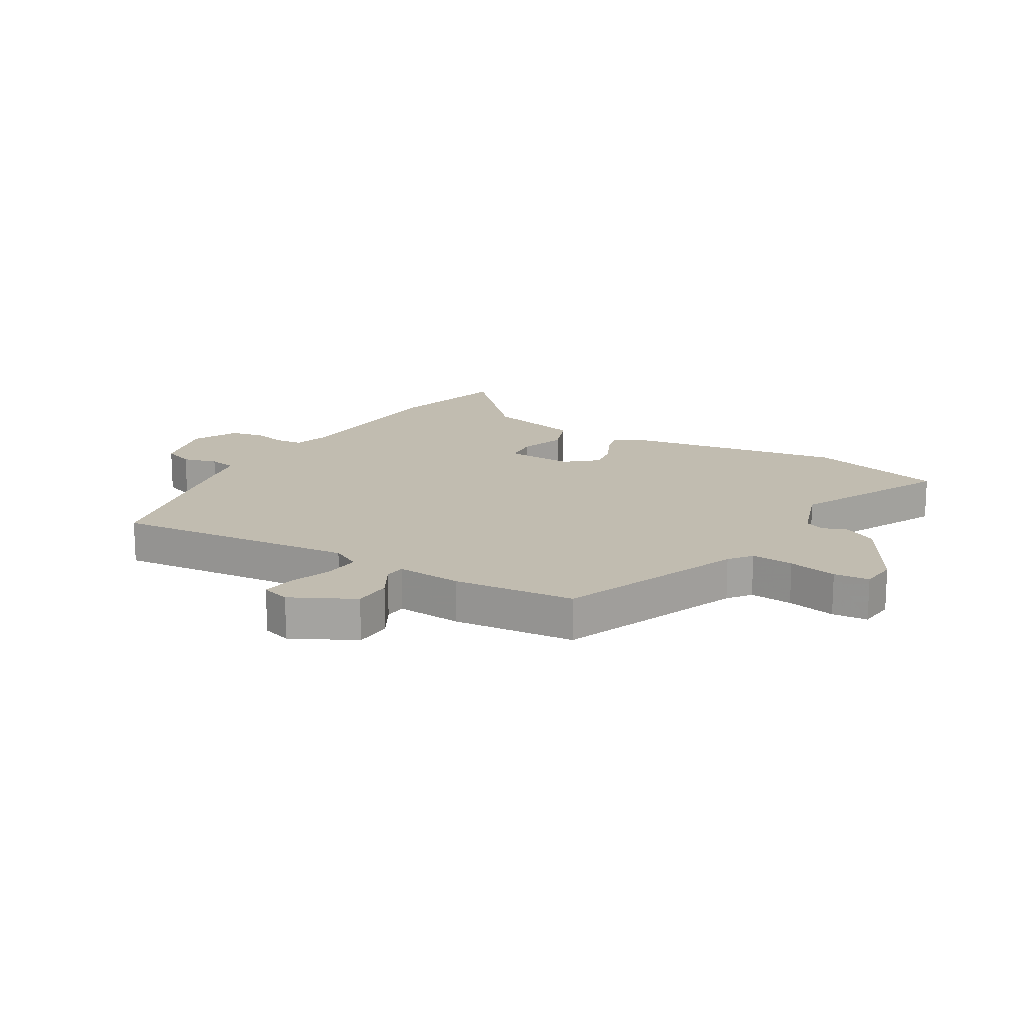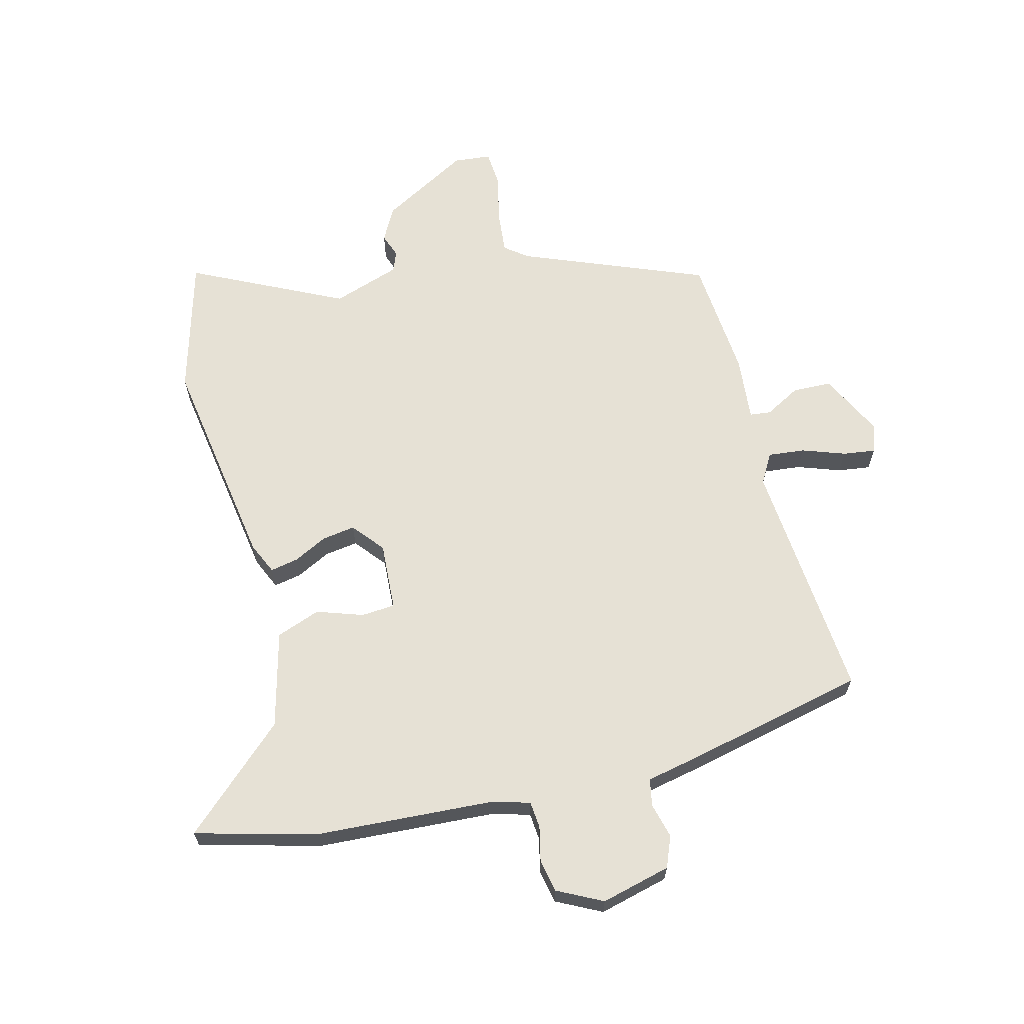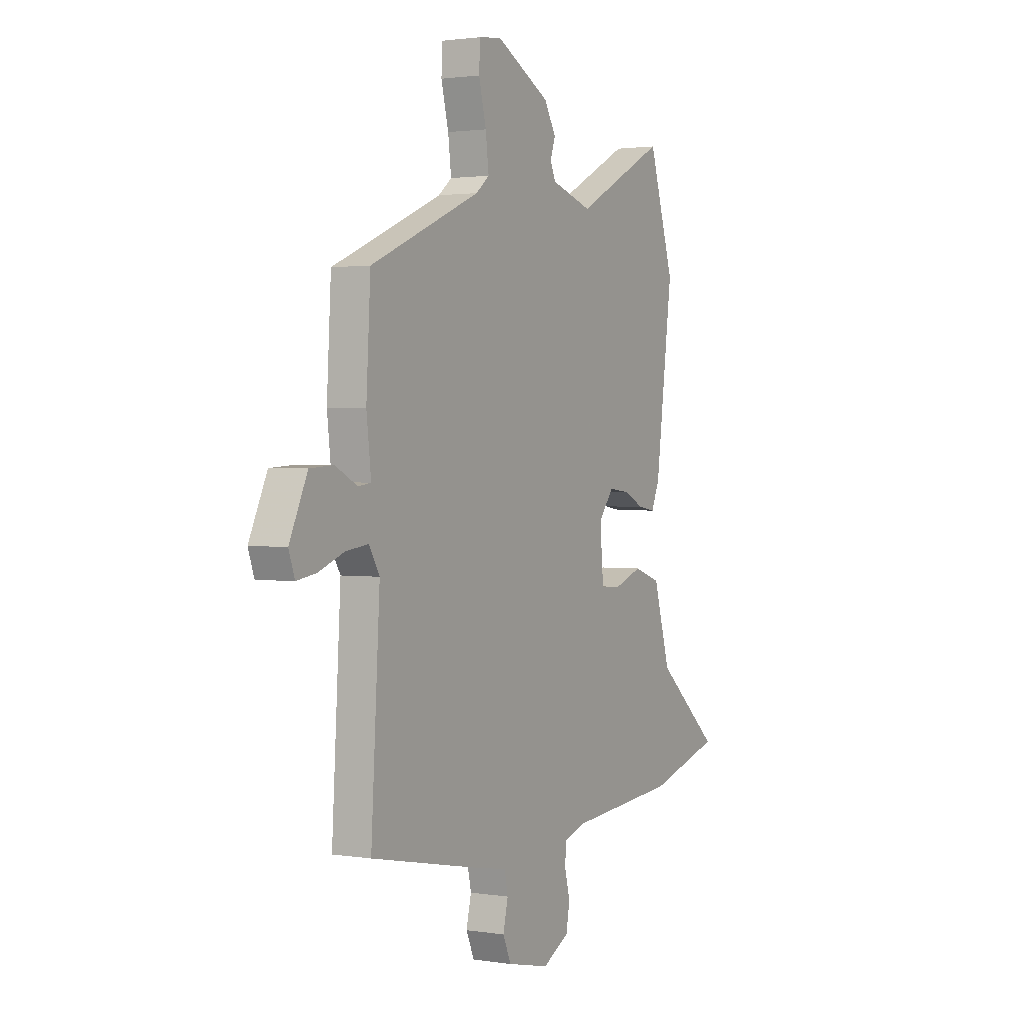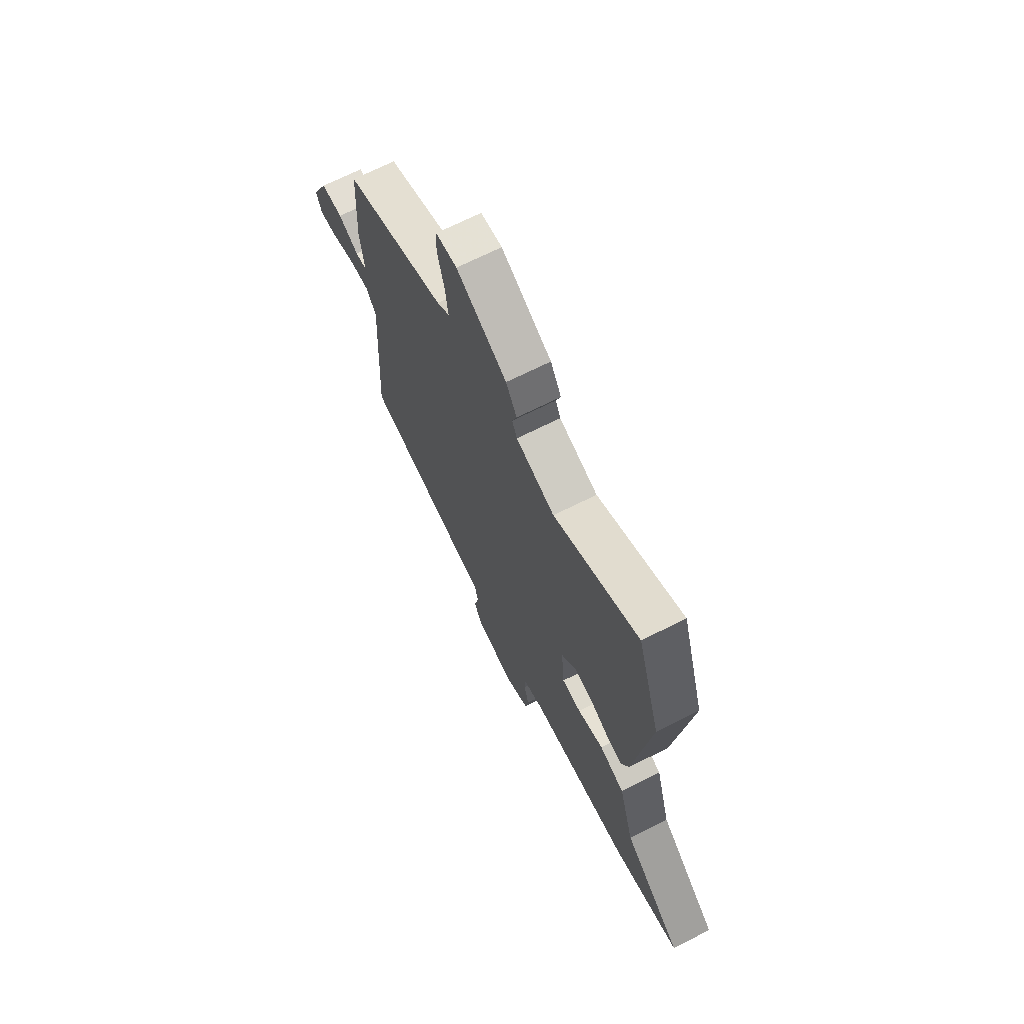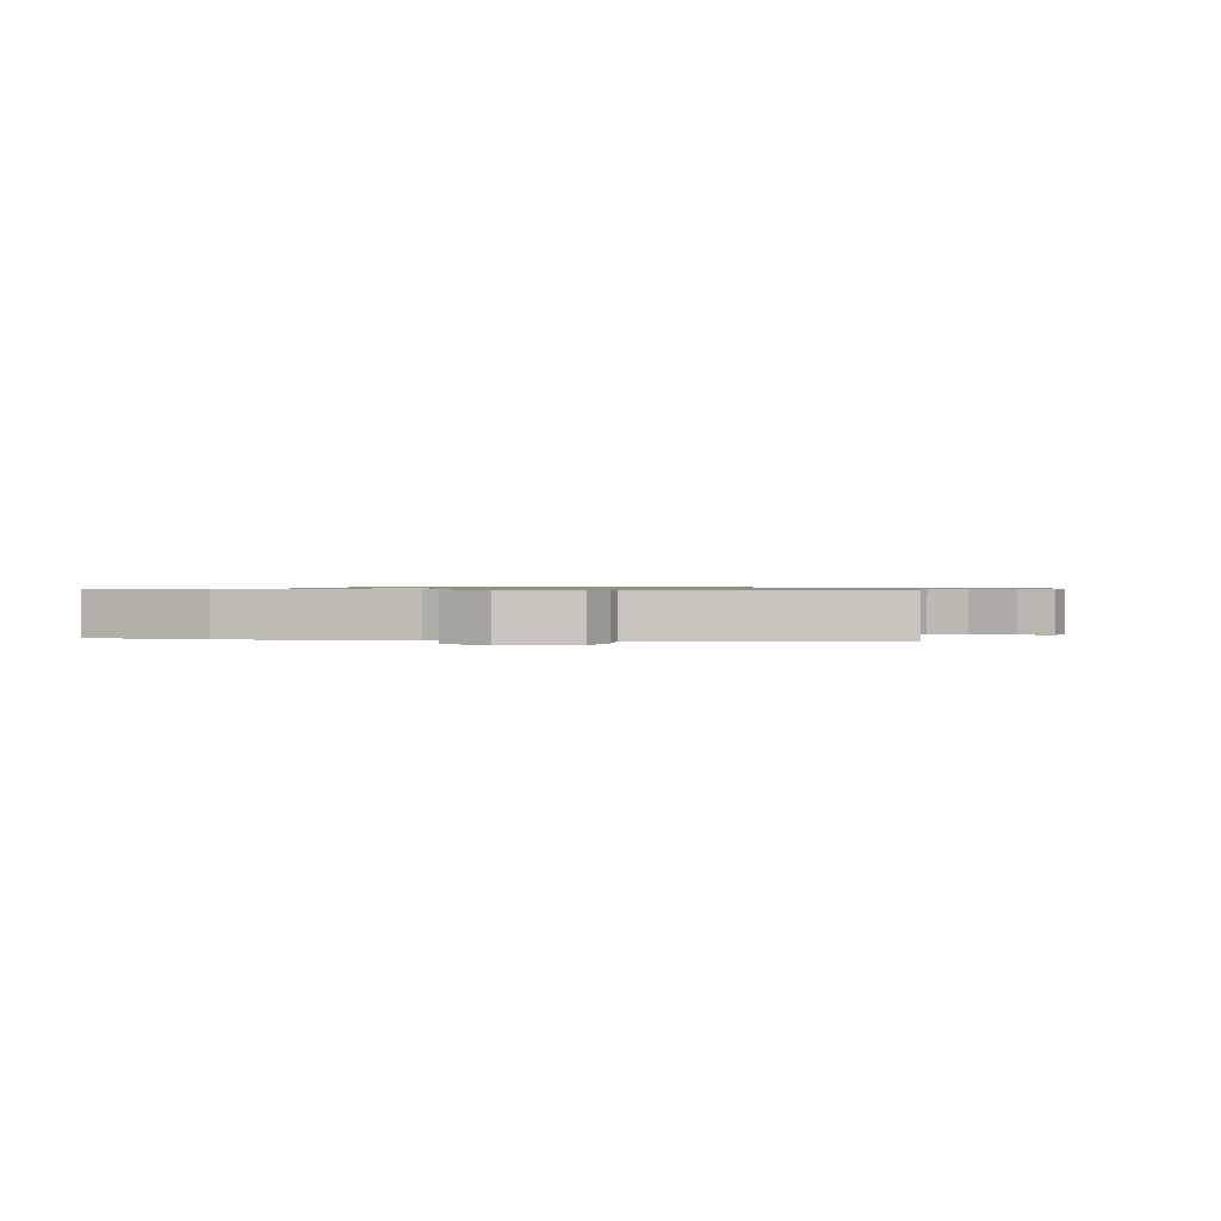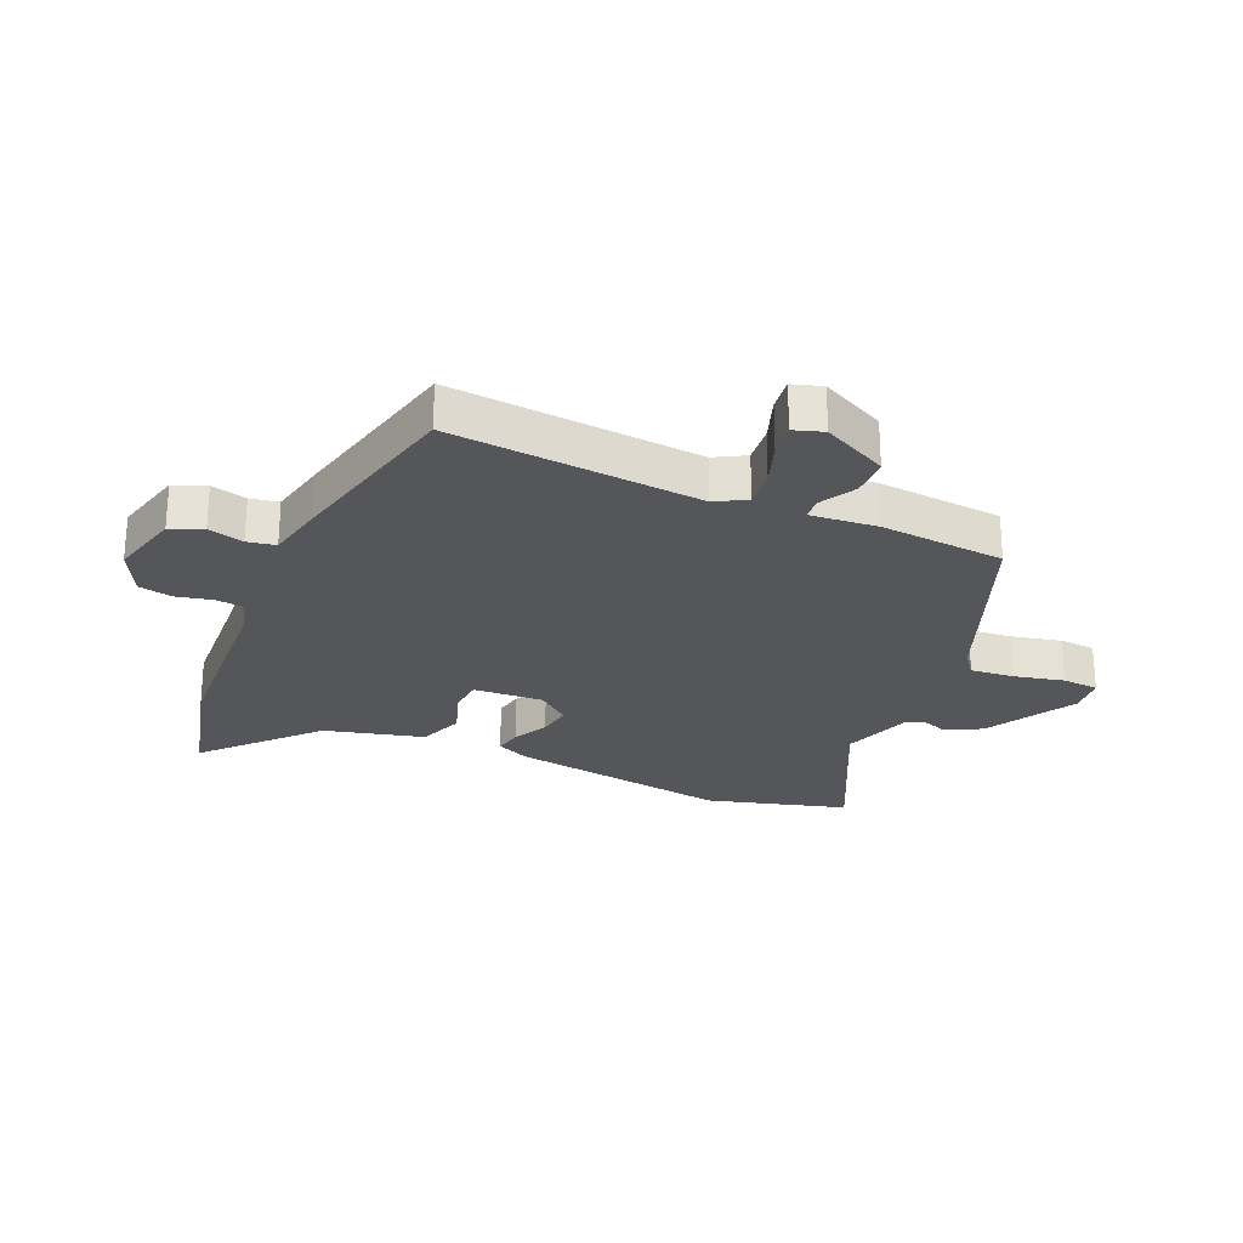
<metadata>
{"format":"obj","ext":"obj","renderer":"f3d","projection":"perspective","resolution":1024,"background":"white","views":[{"elev":16.4,"azim":-61.3,"up":"+Y"},{"elev":64.6,"azim":164.2,"up":"+Y"},{"elev":1.8,"azim":-60.6,"up":"+Z"},{"elev":69.7,"azim":63.4,"up":"+Z"},{"elev":0.7,"azim":-172.5,"up":"+Y"},{"elev":-25.6,"azim":-115.1,"up":"+Y"}]}
</metadata>
<code>
v -0.5 0.07 0.394
v -0.188 0.07 0.528
v -0.15 0.07 0.559
v -0.159 0.07 0.632
v -0.18 0.07 0.715
v -0.177 0.07 0.776
v -0.113 0.07 0.784
v 0.04 0.07 0.703
v 0.073 0.07 0.646
v 0.059 0.07 0.604
v 0.074 0.07 0.57
v 0.191 0.07 0.534
v 0.448 0.07 0.668
v 0.52 0.07 0.435
v 0.472 0.07 0.061
v 0.449 0.07 0.006
v 0.401 0.07 0.014
v 0.342 0.07 0.042
v 0.285 0.07 0.049
v 0.242 0.07 -0.006
v 0.252 0.07 -0.123
v 0.31 0.07 -0.126
v 0.389 0.07 -0.097
v 0.465 0.07 -0.123
v 0.512 0.07 -0.287
v 0.692 0.07 -0.444
v 0.485 0.07 -0.504
v 0.177 0.07 -0.53
v 0.115 0.07 -0.55
v 0.112 0.07 -0.596
v 0.127 0.07 -0.655
v 0.117 0.07 -0.712
v 0.041 0.07 -0.753
v -0.079 0.07 -0.726
v -0.102 0.07 -0.673
v -0.088 0.07 -0.613
v -0.098 0.07 -0.566
v -0.193 0.07 -0.549
v -0.501 0.07 -0.487
v -0.476 0.07 -0.068
v -0.506 0.07 -0.018
v -0.569 0.07 -0.026
v -0.642 0.07 -0.054
v -0.698 0.07 -0.063
v -0.715 0.07 -0.014
v -0.664 0.07 0.096
v -0.597 0.07 0.1
v -0.535 0.07 0.068
v -0.499 0.07 0.073
v -0.512 0.07 0.184
v -0.5 0 0.394
v -0.188 0 0.528
v -0.15 0 0.559
v -0.159 0 0.632
v -0.18 0 0.715
v -0.177 0 0.776
v -0.113 0 0.784
v 0.04 0 0.703
v 0.073 0 0.646
v 0.059 0 0.604
v 0.074 0 0.57
v 0.191 0 0.534
v 0.448 0 0.668
v 0.52 0 0.435
v 0.472 0 0.061
v 0.449 0 0.006
v 0.401 0 0.014
v 0.342 0 0.042
v 0.285 0 0.049
v 0.242 0 -0.006
v 0.252 0 -0.123
v 0.31 0 -0.126
v 0.389 0 -0.097
v 0.465 0 -0.123
v 0.512 0 -0.287
v 0.692 0 -0.444
v 0.485 0 -0.504
v 0.177 0 -0.53
v 0.115 0 -0.55
v 0.112 0 -0.596
v 0.127 0 -0.655
v 0.117 0 -0.712
v 0.041 0 -0.753
v -0.079 0 -0.726
v -0.102 0 -0.673
v -0.088 0 -0.613
v -0.098 0 -0.566
v -0.193 0 -0.549
v -0.501 0 -0.487
v -0.476 0 -0.068
v -0.506 0 -0.018
v -0.569 0 -0.026
v -0.642 0 -0.054
v -0.698 0 -0.063
v -0.715 0 -0.014
v -0.664 0 0.096
v -0.597 0 0.1
v -0.535 0 0.068
v -0.499 0 0.073
v -0.512 0 0.184
f 49 50 1 2
f 46 47 48
f 45 46 48
f 44 45 48
f 43 44 48
f 42 43 48
f 41 42 48 49
f 49 2 3
f 41 49 3
f 40 41 3
f 39 40 3
f 38 39 3
f 37 38 3
f 34 35 36
f 33 34 36
f 32 33 36
f 31 32 36
f 30 31 36
f 36 37 3
f 30 36 3
f 29 30 3
f 25 26 27 28
f 25 28 29
f 24 25 29
f 23 24 29
f 22 23 29
f 21 22 29
f 29 3 4
f 21 29 4
f 20 21 4
f 16 17 18
f 15 16 18
f 14 15 18
f 13 14 18
f 12 13 18
f 11 12 18 19
f 5 6 7
f 4 5 7
f 20 4 7
f 19 20 7
f 11 19 7
f 10 11 7
f 7 8 9 10
f 52 51 100 99
f 98 97 96
f 98 96 95
f 98 95 94
f 98 94 93
f 98 93 92
f 99 98 92 91
f 53 52 99
f 53 99 91
f 53 91 90
f 53 90 89
f 53 89 88
f 53 88 87
f 86 85 84
f 86 84 83
f 86 83 82
f 86 82 81
f 86 81 80
f 53 87 86
f 53 86 80
f 53 80 79
f 78 77 76 75
f 79 78 75
f 79 75 74
f 79 74 73
f 79 73 72
f 79 72 71
f 54 53 79
f 54 79 71
f 54 71 70
f 68 67 66
f 68 66 65
f 68 65 64
f 68 64 63
f 68 63 62
f 69 68 62 61
f 57 56 55
f 57 55 54
f 57 54 70
f 57 70 69
f 57 69 61
f 57 61 60
f 60 59 58 57
f 1 51 52 2
f 2 52 53 3
f 3 53 54 4
f 4 54 55 5
f 5 55 56 6
f 6 56 57 7
f 7 57 58 8
f 8 58 59 9
f 9 59 60 10
f 10 60 61 11
f 11 61 62 12
f 12 62 63 13
f 13 63 64 14
f 14 64 65 15
f 15 65 66 16
f 16 66 67 17
f 17 67 68 18
f 18 68 69 19
f 19 69 70 20
f 20 70 71 21
f 21 71 72 22
f 22 72 73 23
f 23 73 74 24
f 24 74 75 25
f 25 75 76 26
f 26 76 77 27
f 27 77 78 28
f 28 78 79 29
f 29 79 80 30
f 30 80 81 31
f 31 81 82 32
f 32 82 83 33
f 33 83 84 34
f 34 84 85 35
f 35 85 86 36
f 36 86 87 37
f 37 87 88 38
f 38 88 89 39
f 39 89 90 40
f 40 90 91 41
f 41 91 92 42
f 42 92 93 43
f 43 93 94 44
f 44 94 95 45
f 45 95 96 46
f 46 96 97 47
f 47 97 98 48
f 48 98 99 49
f 49 99 100 50
f 50 100 51 1

</code>
